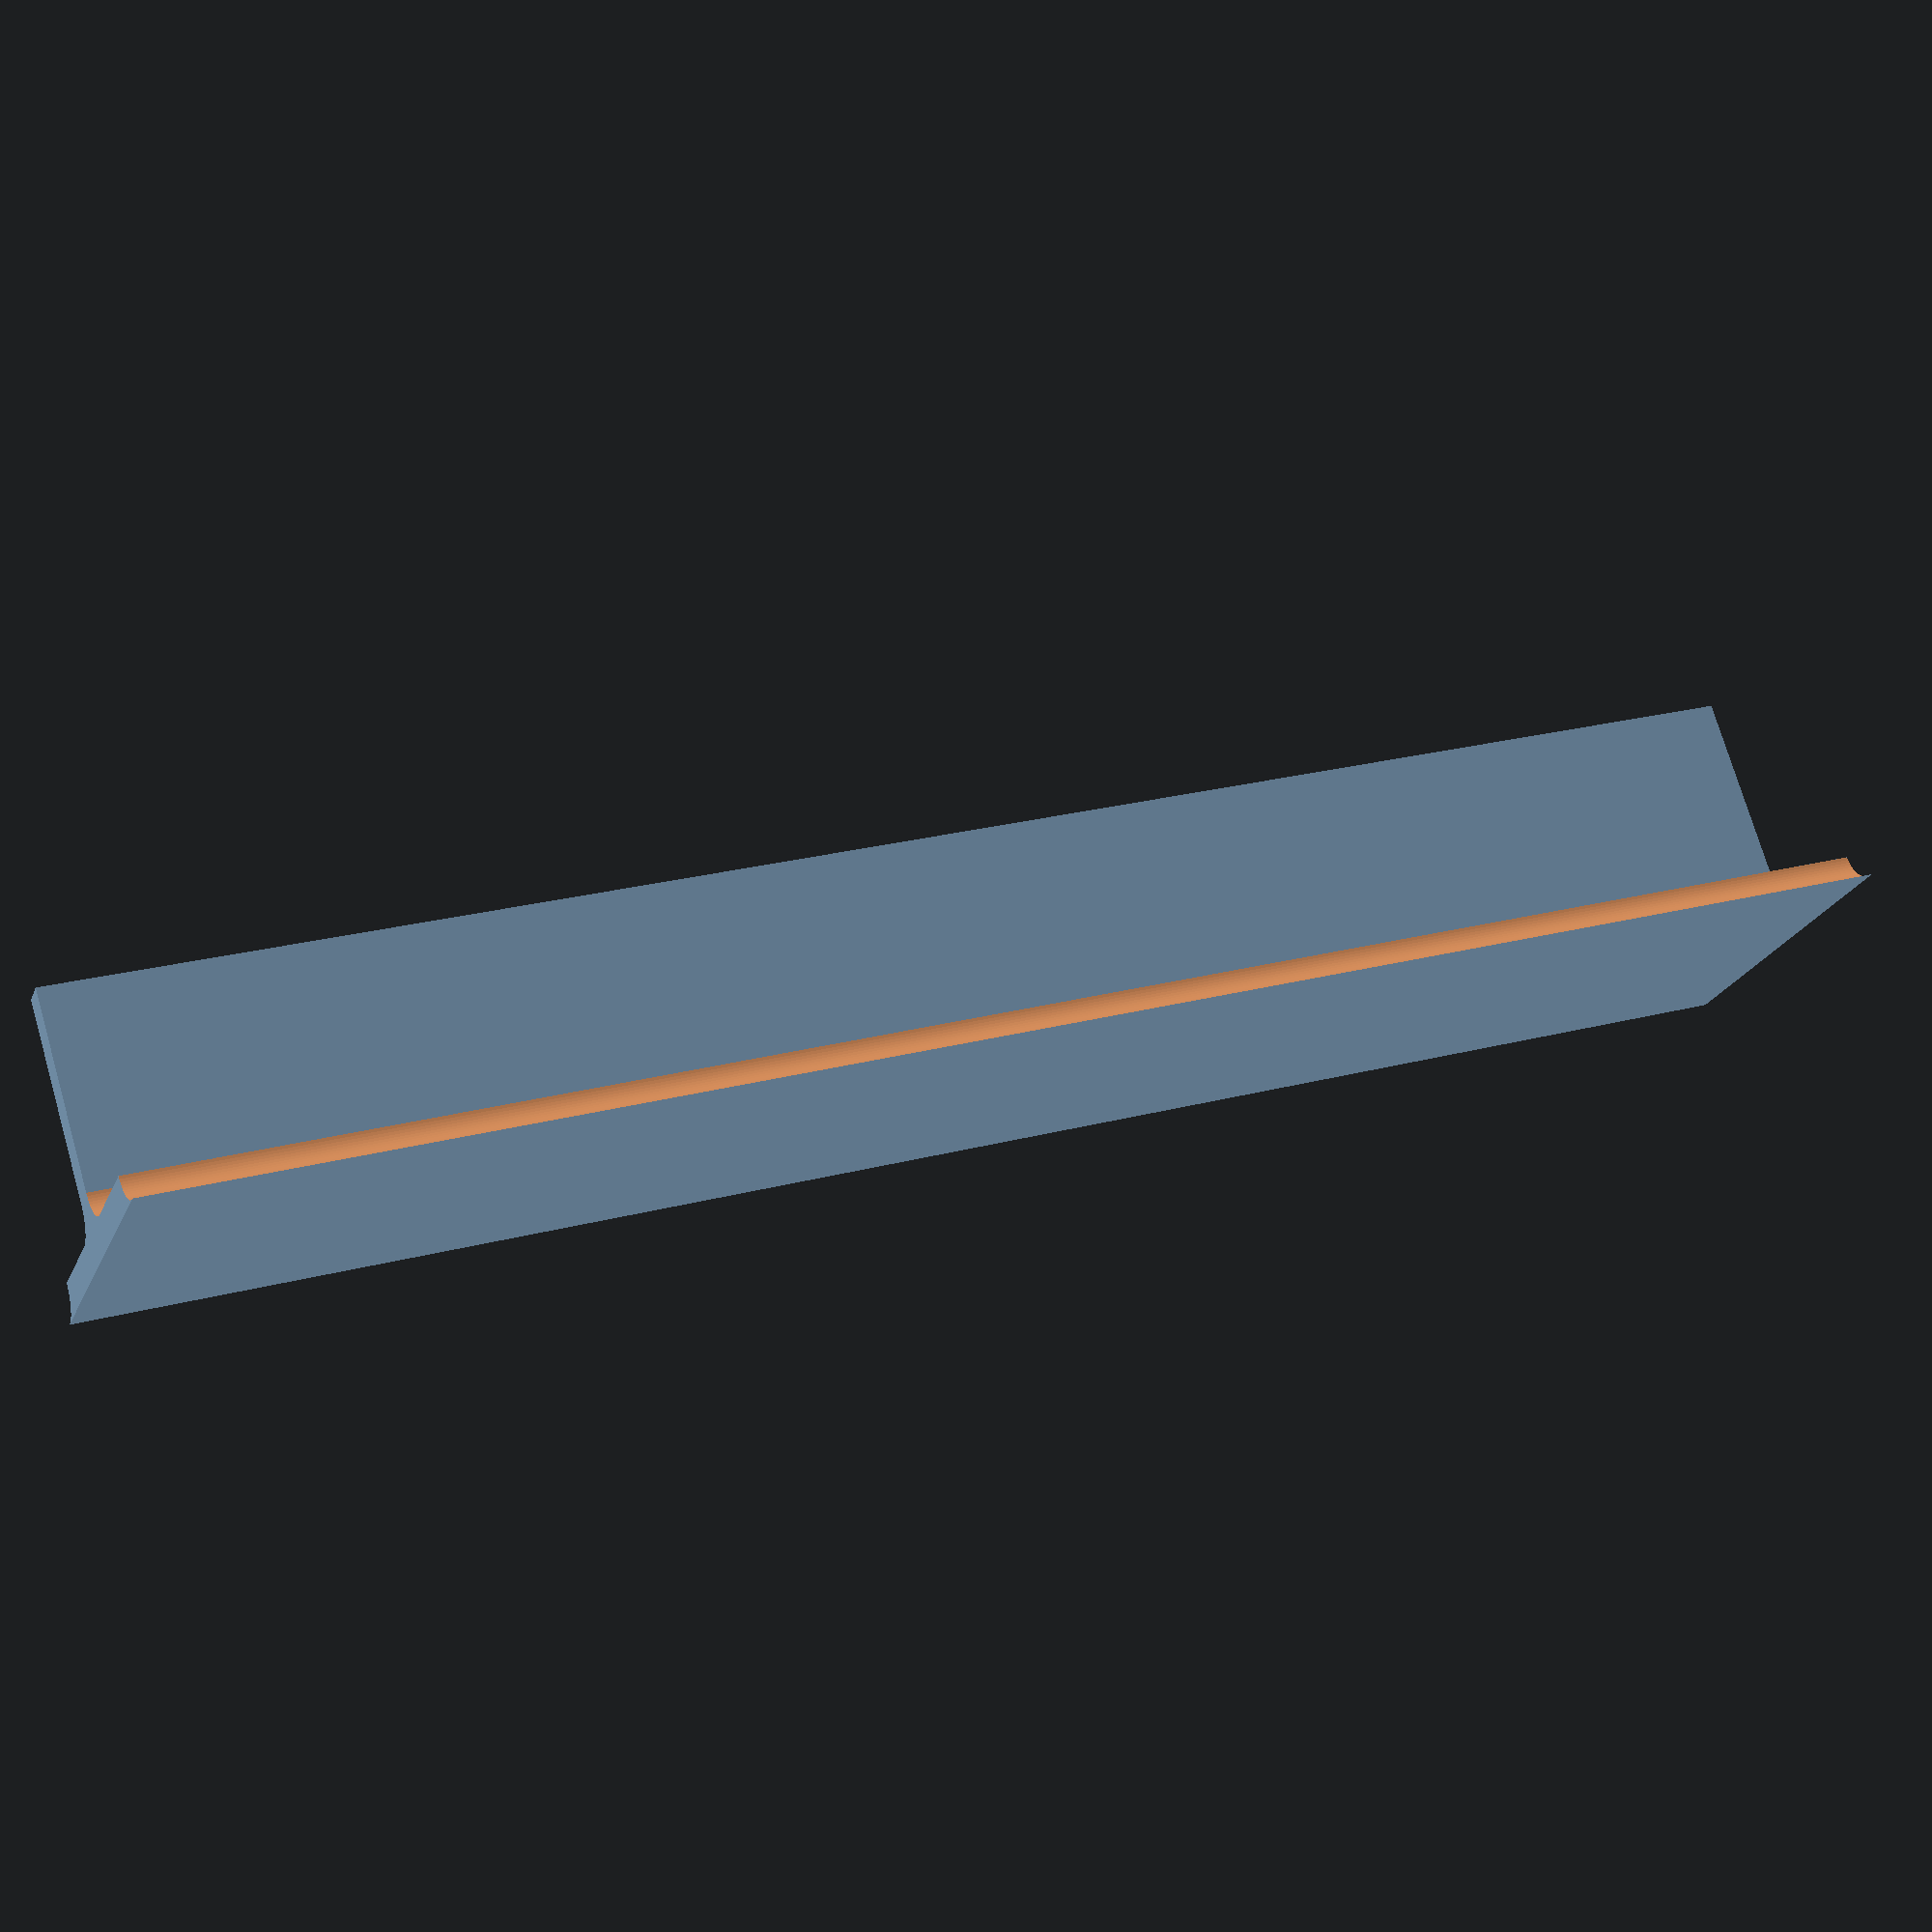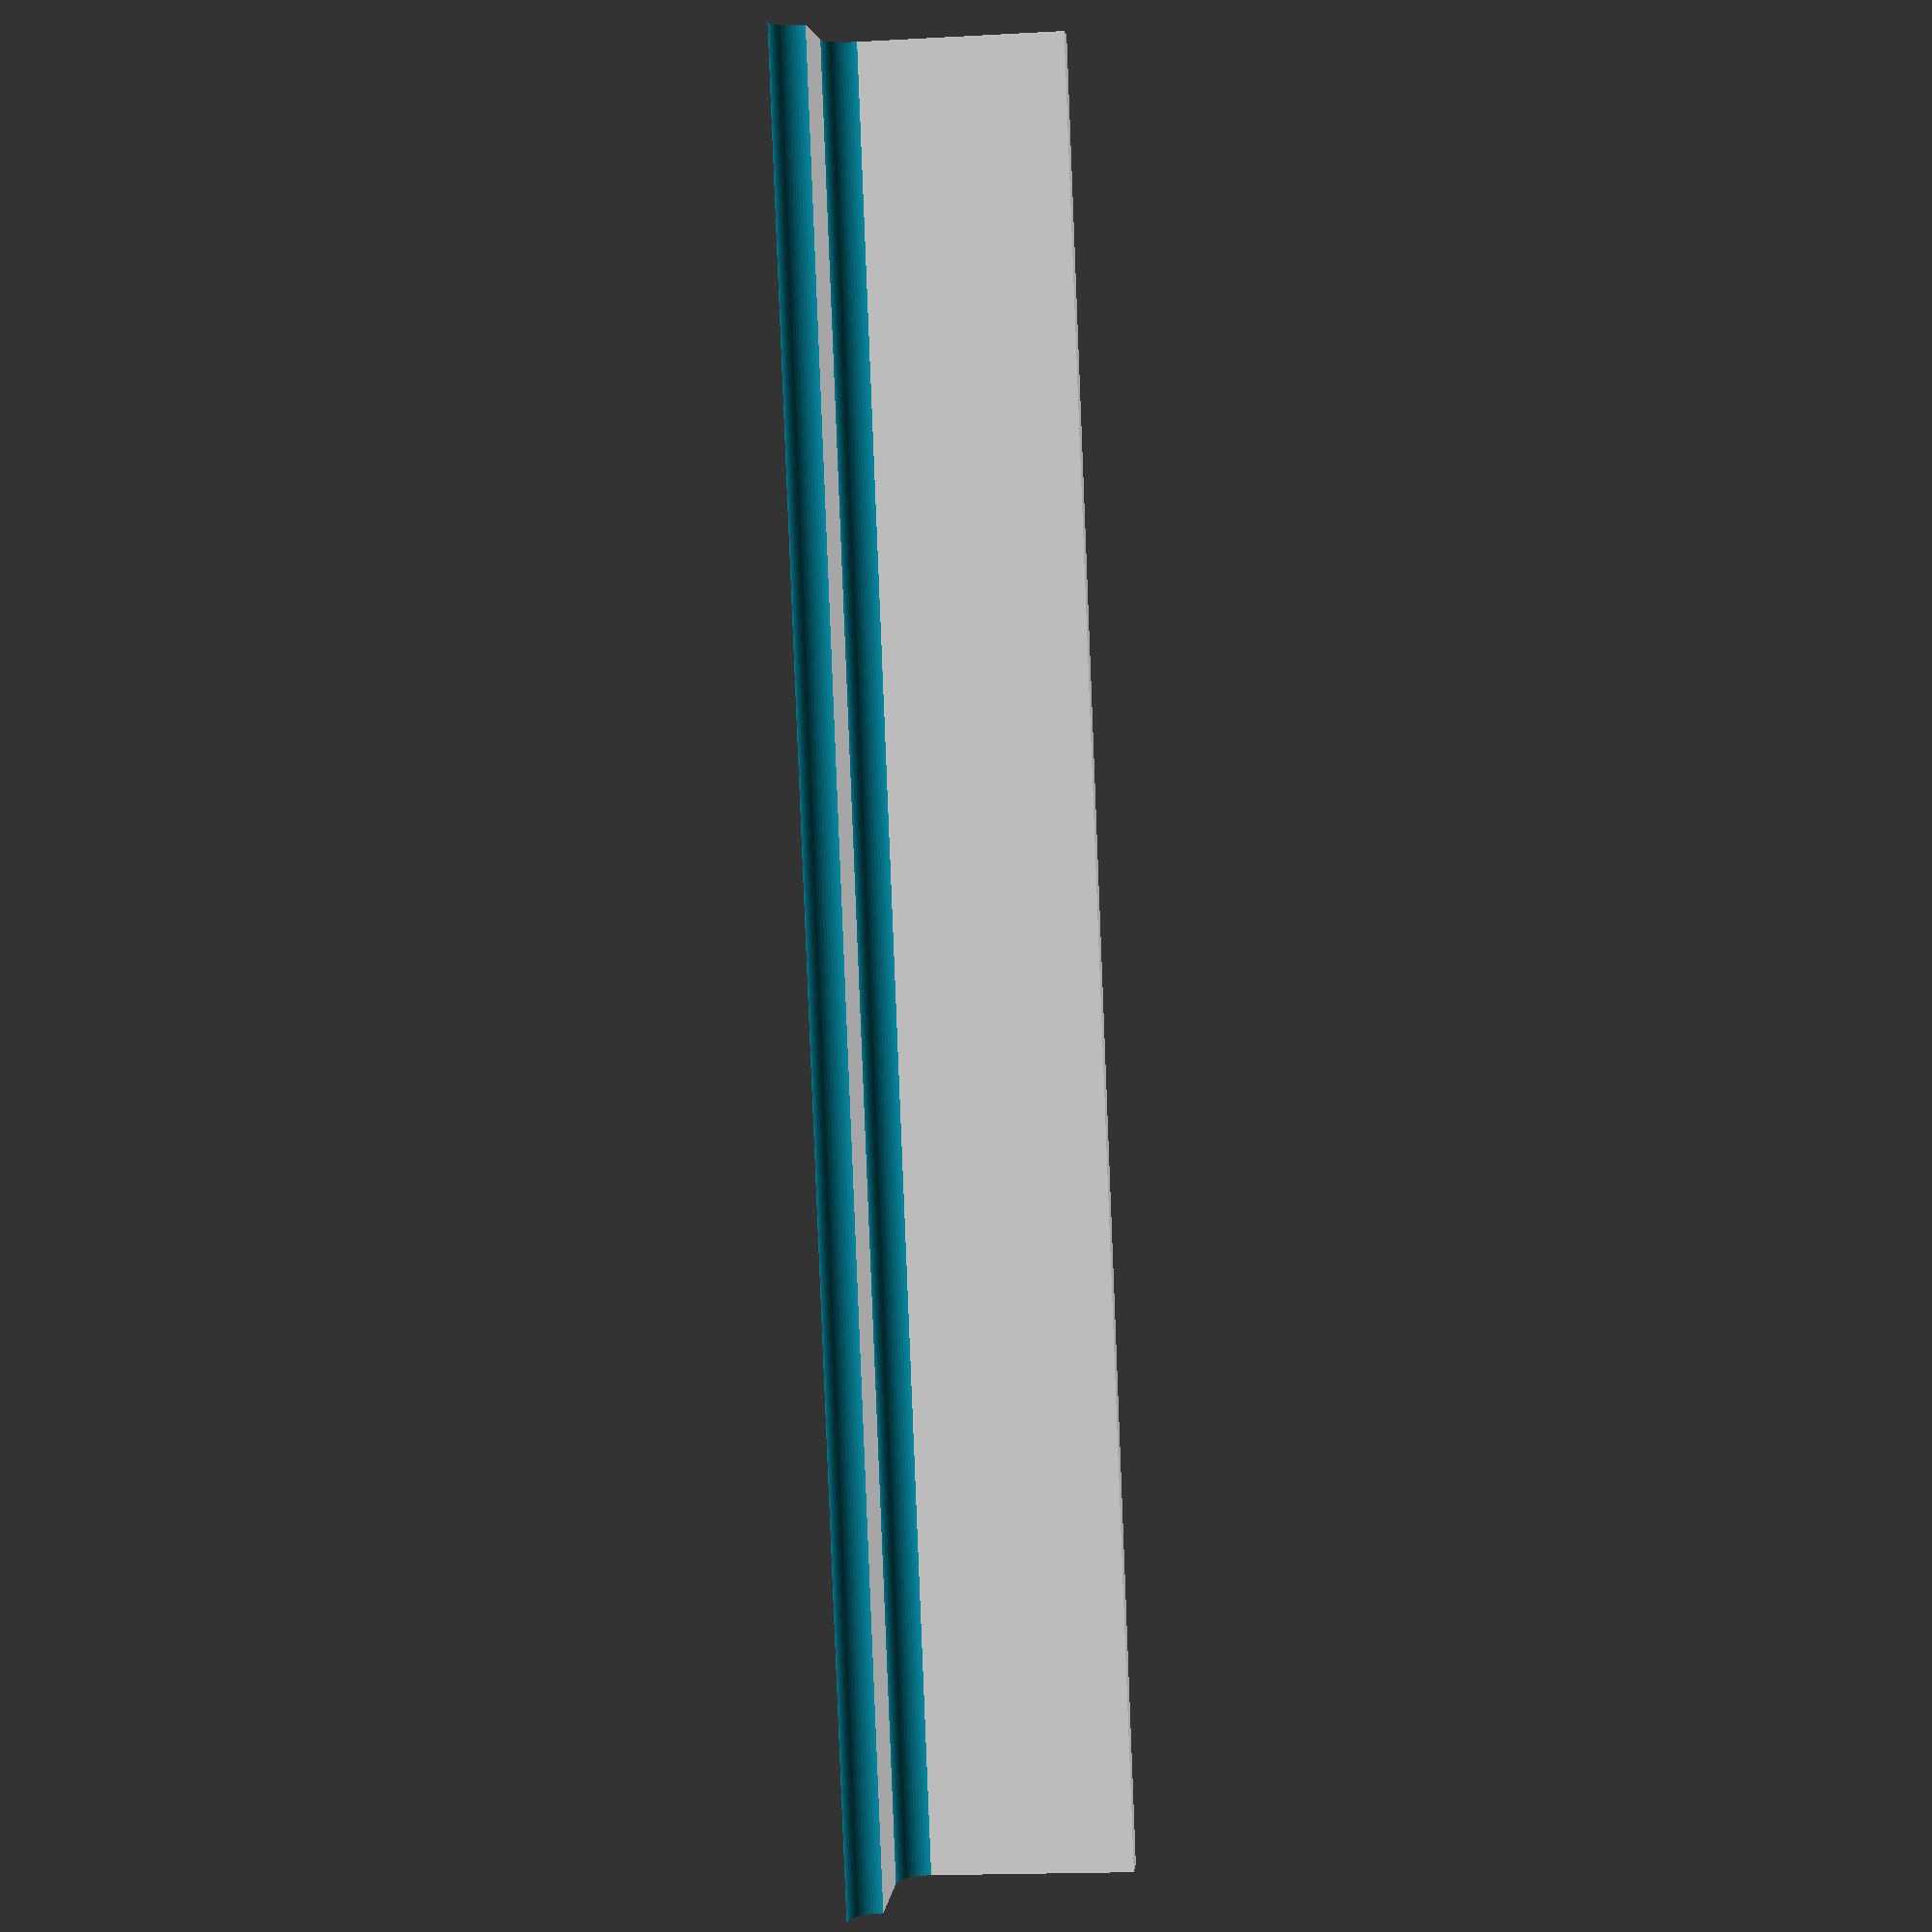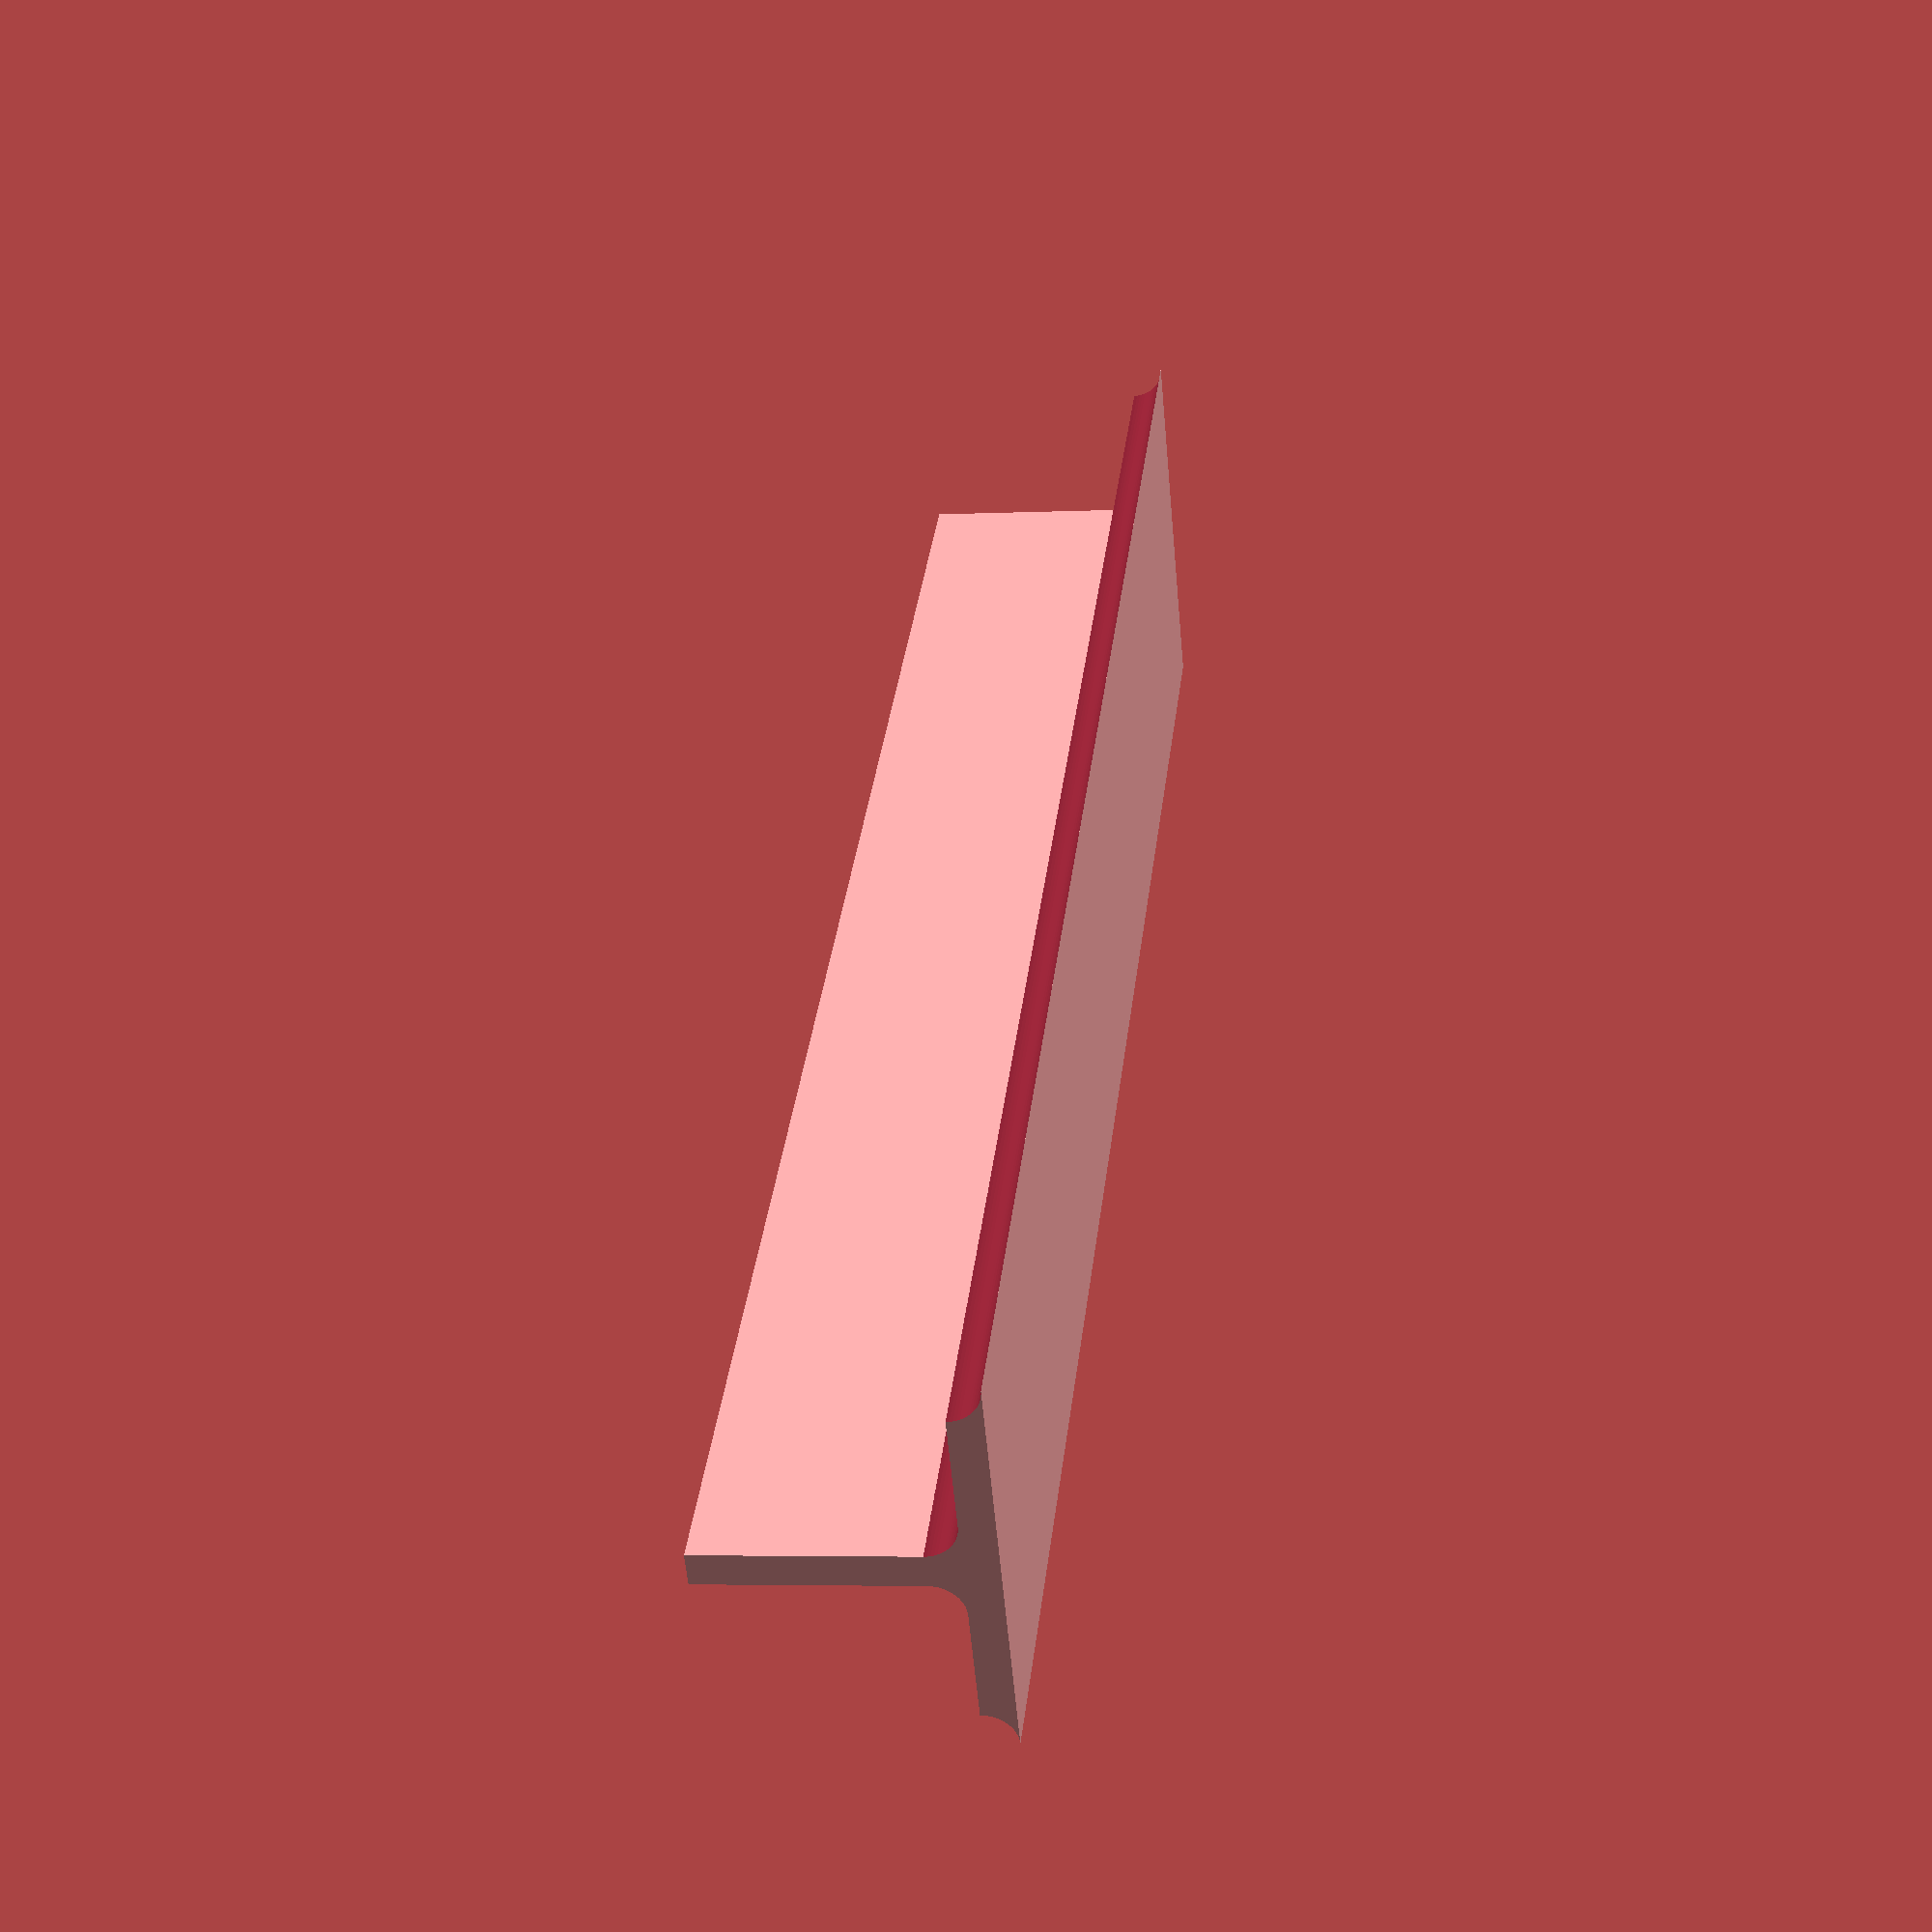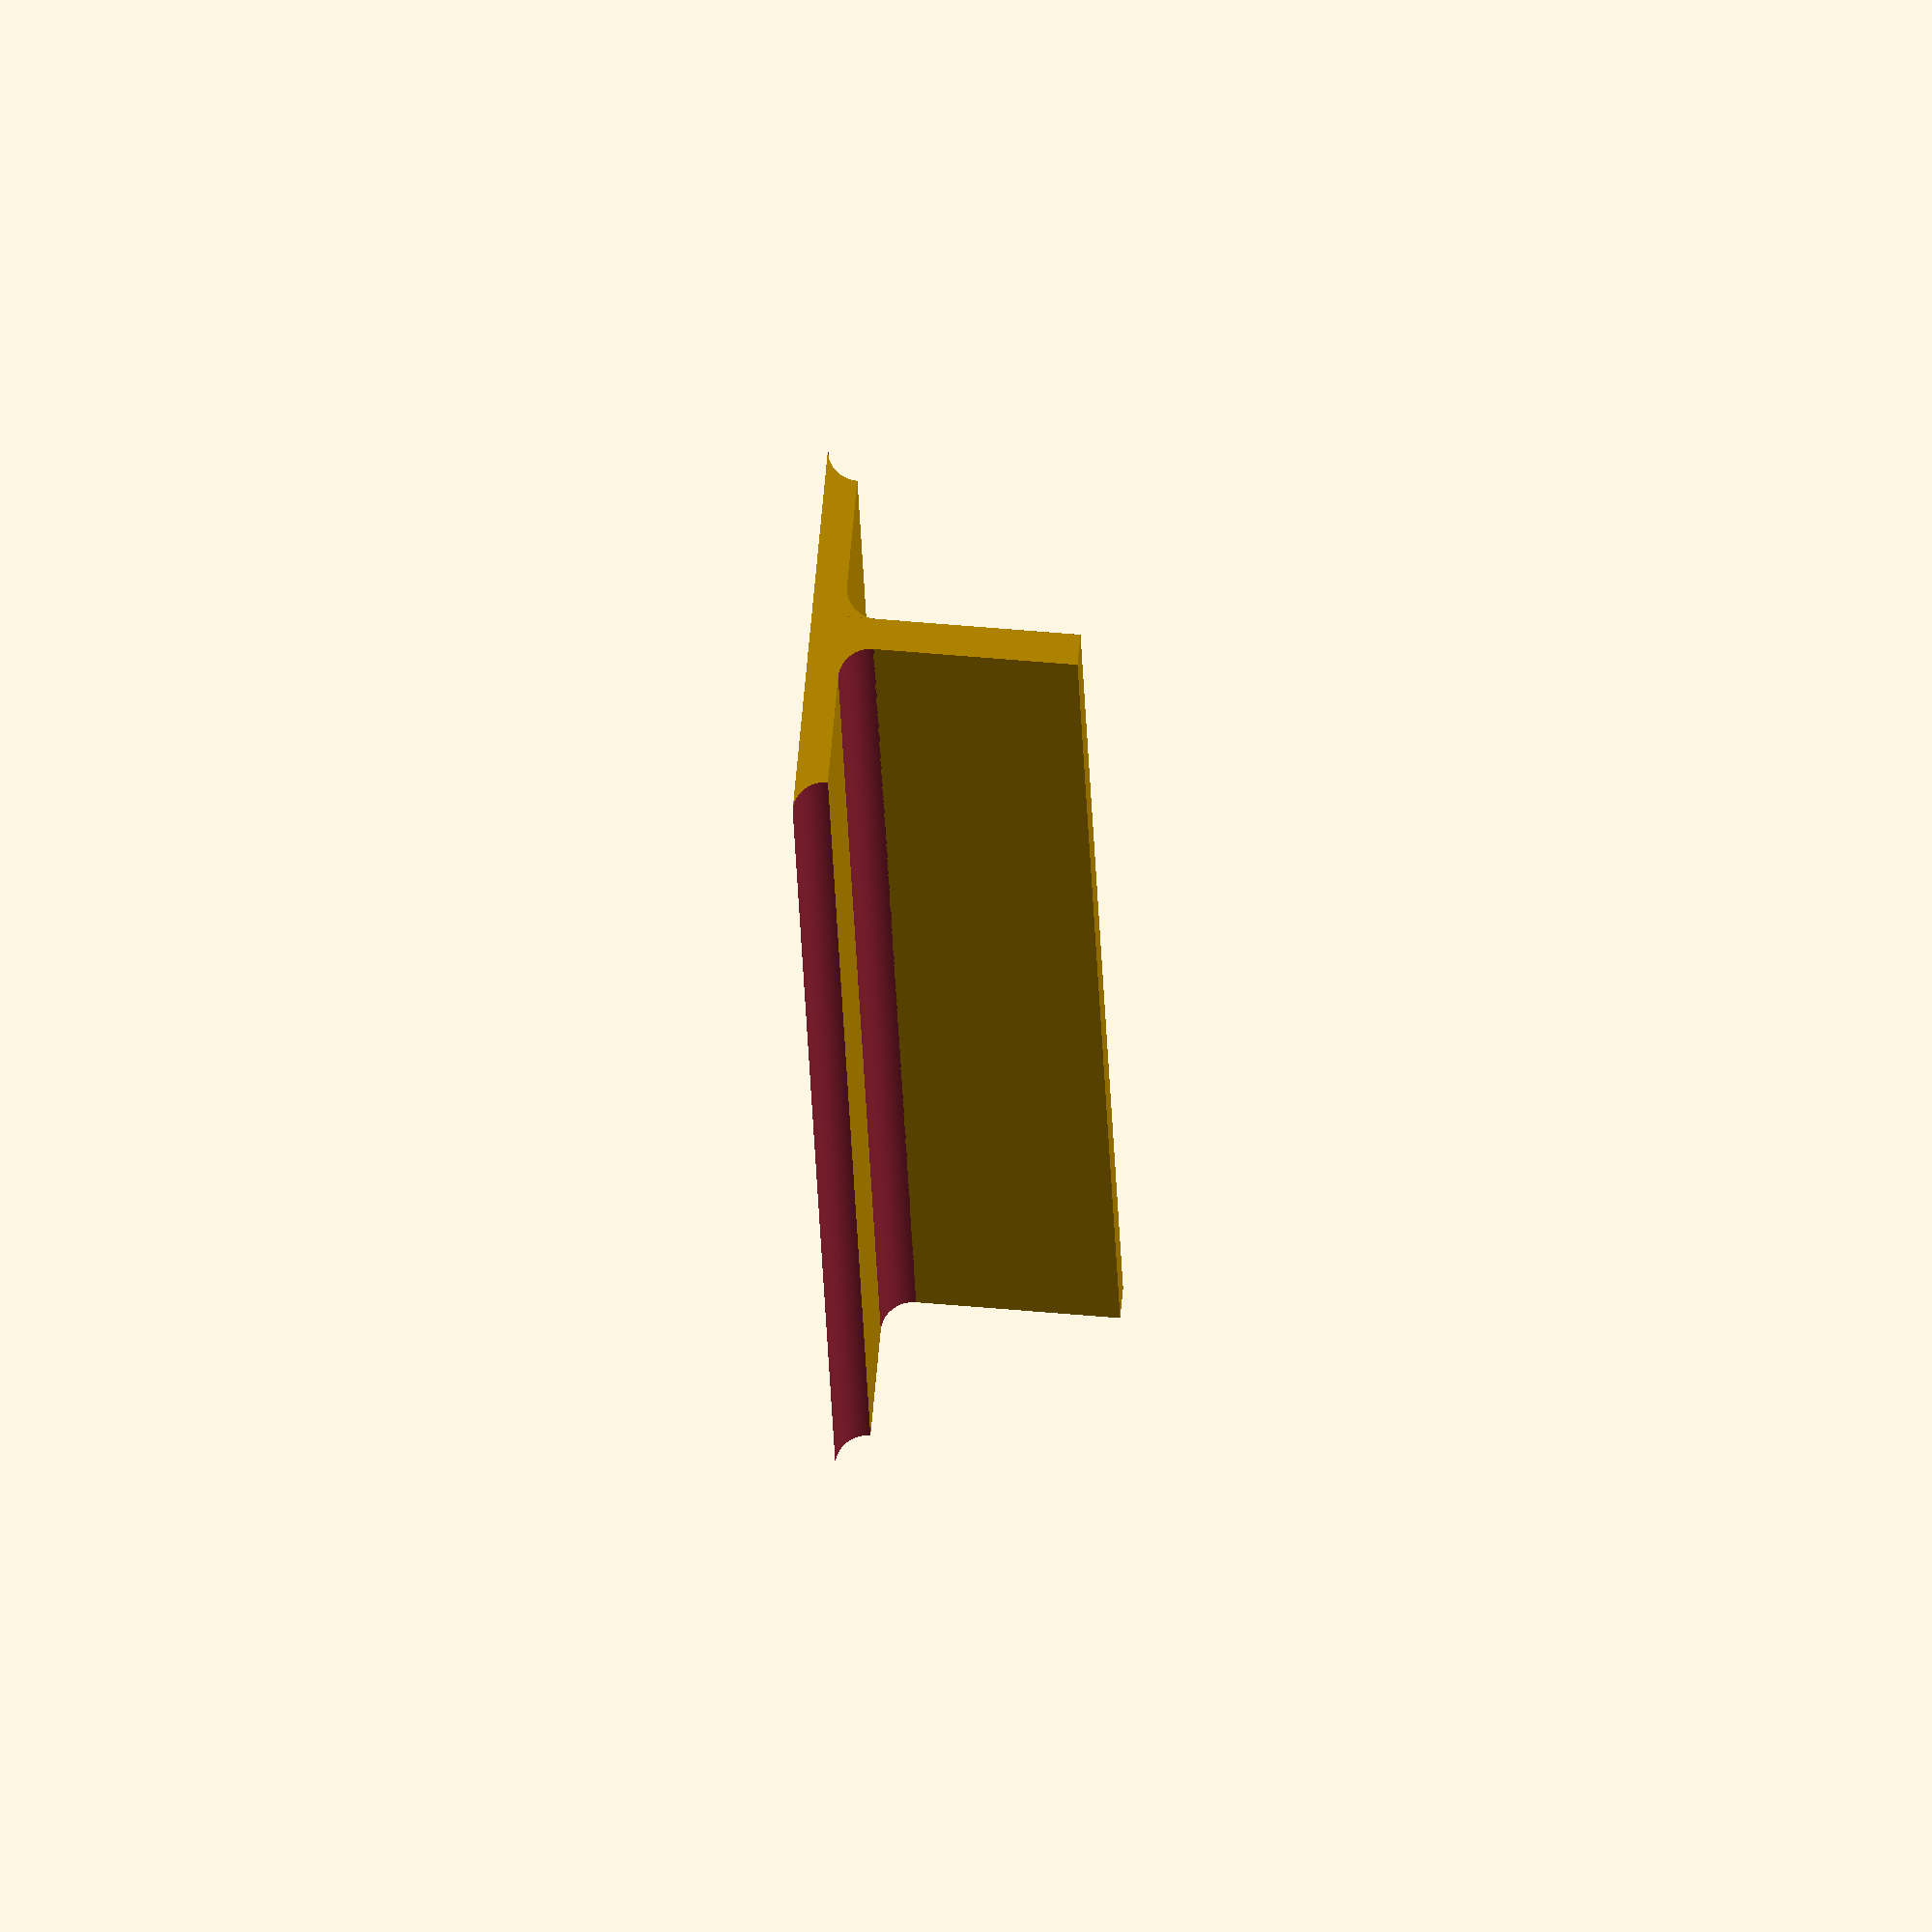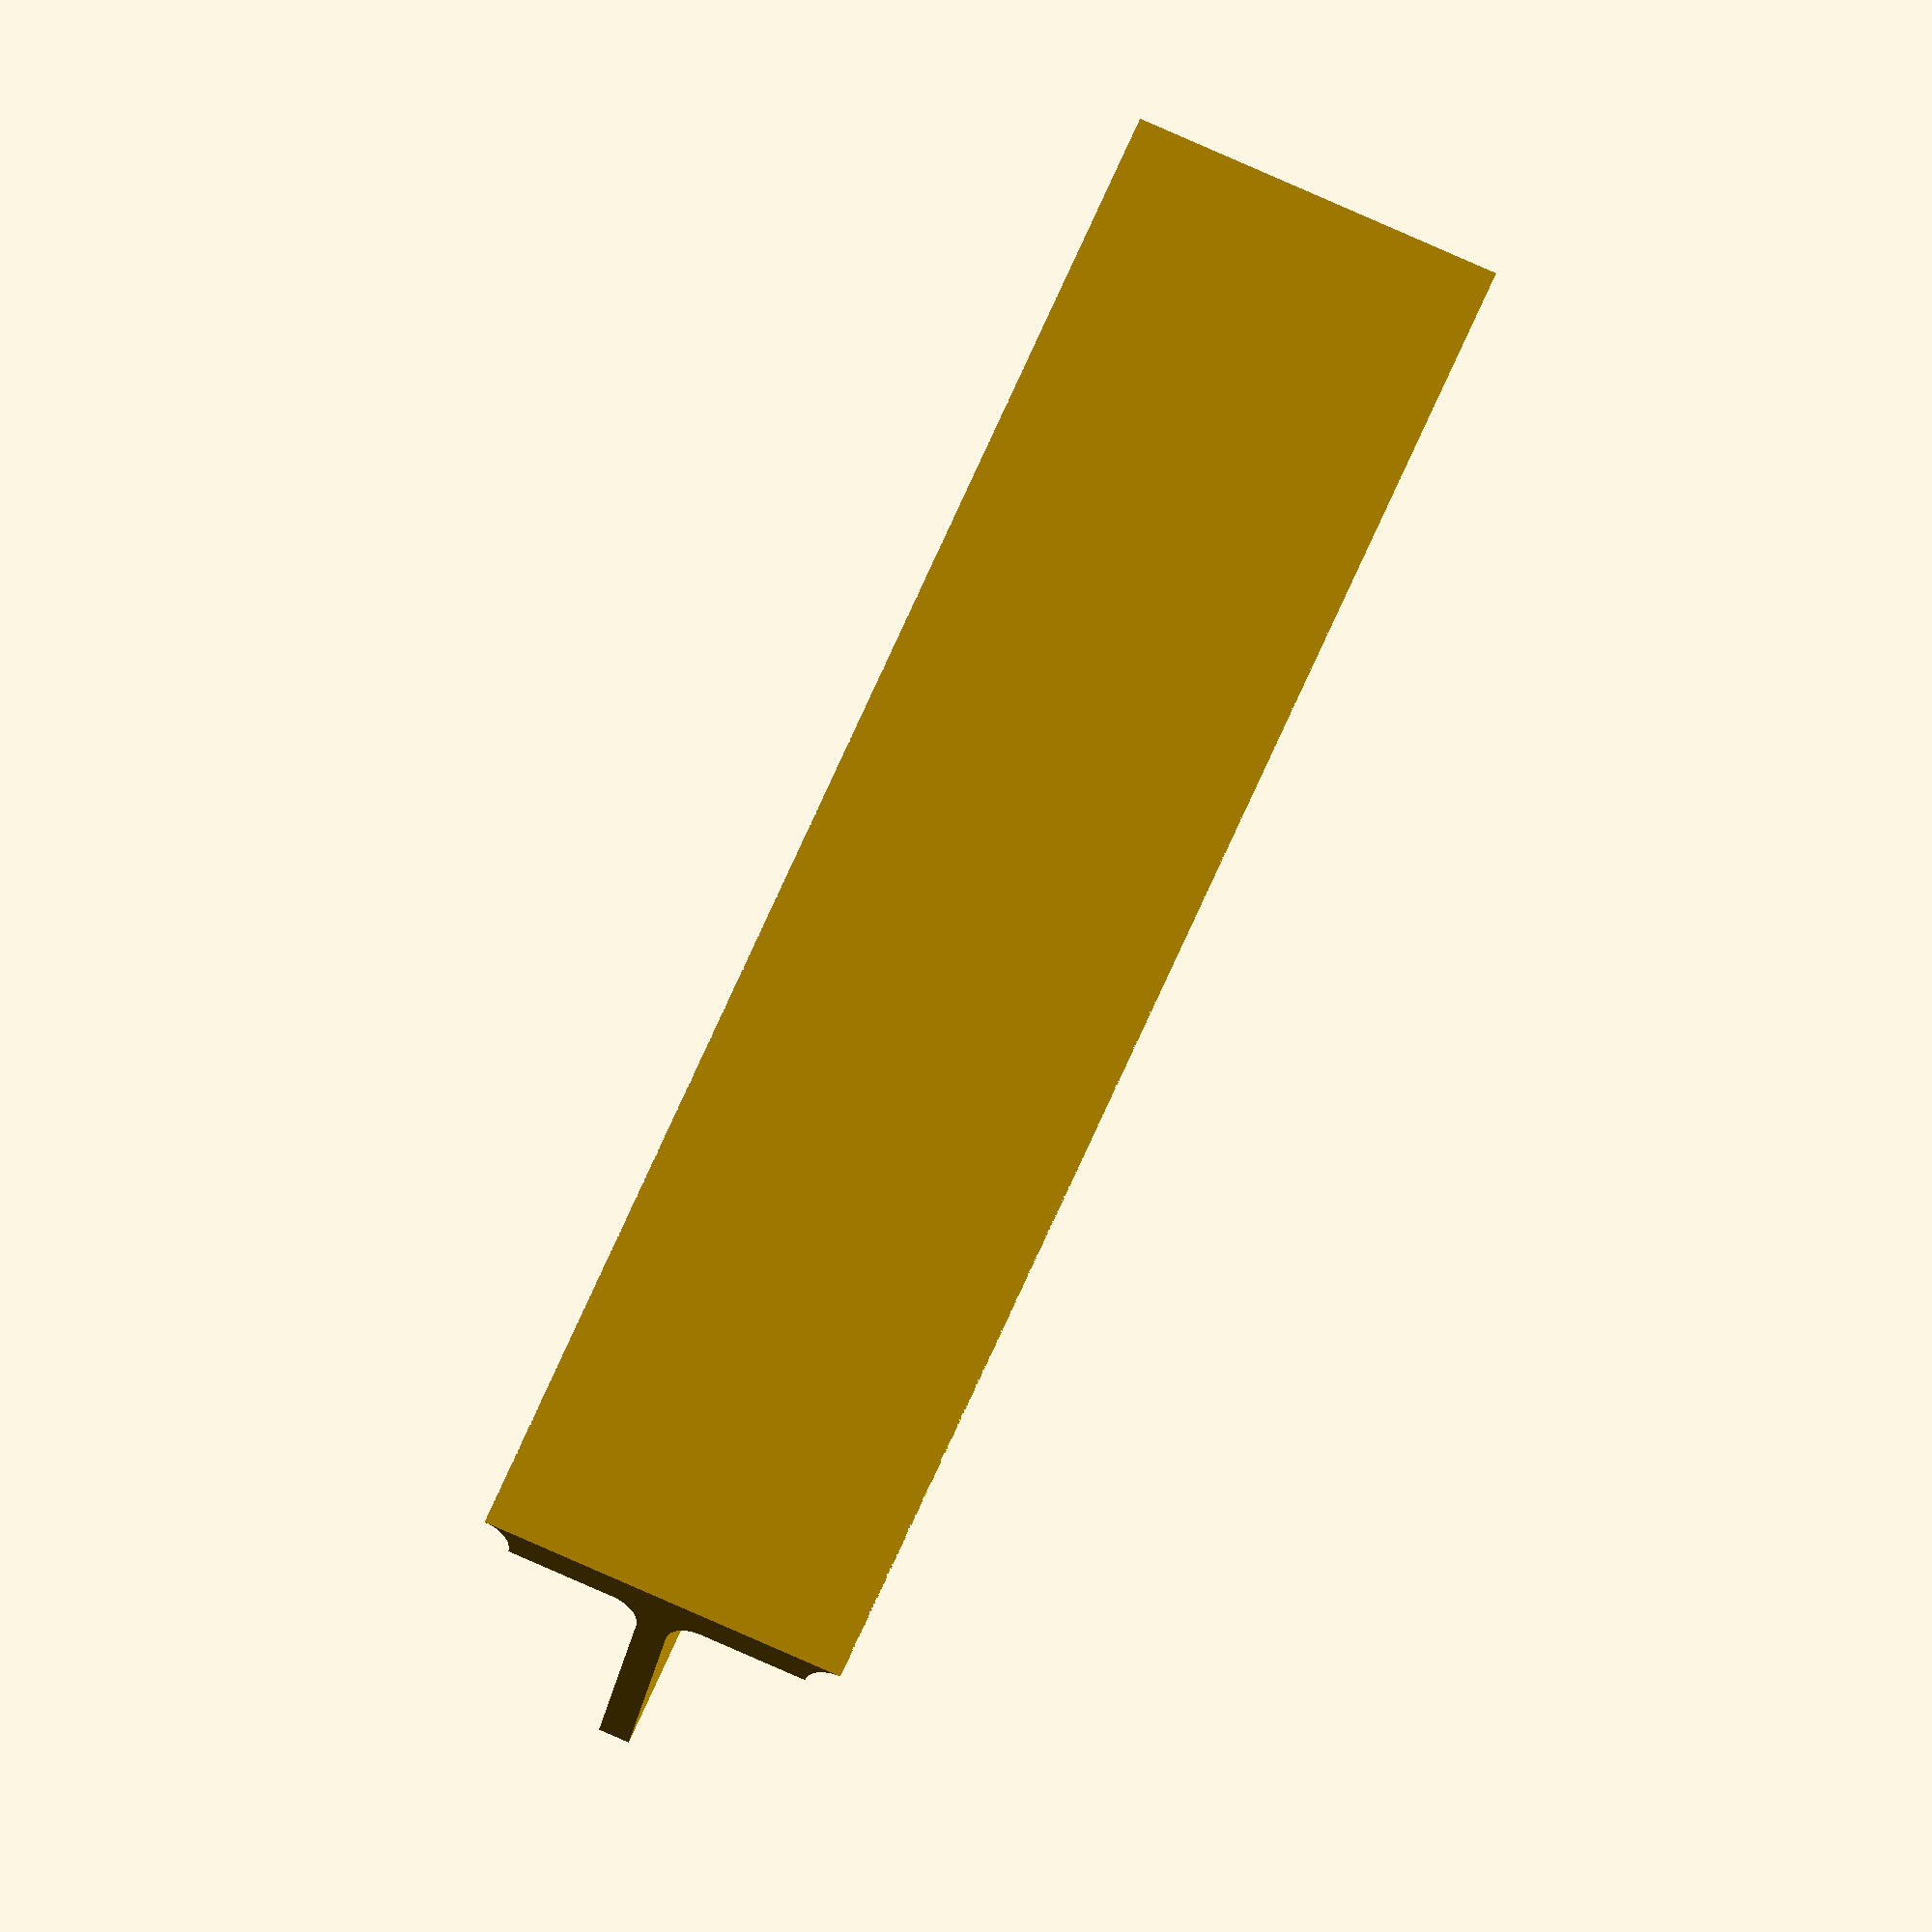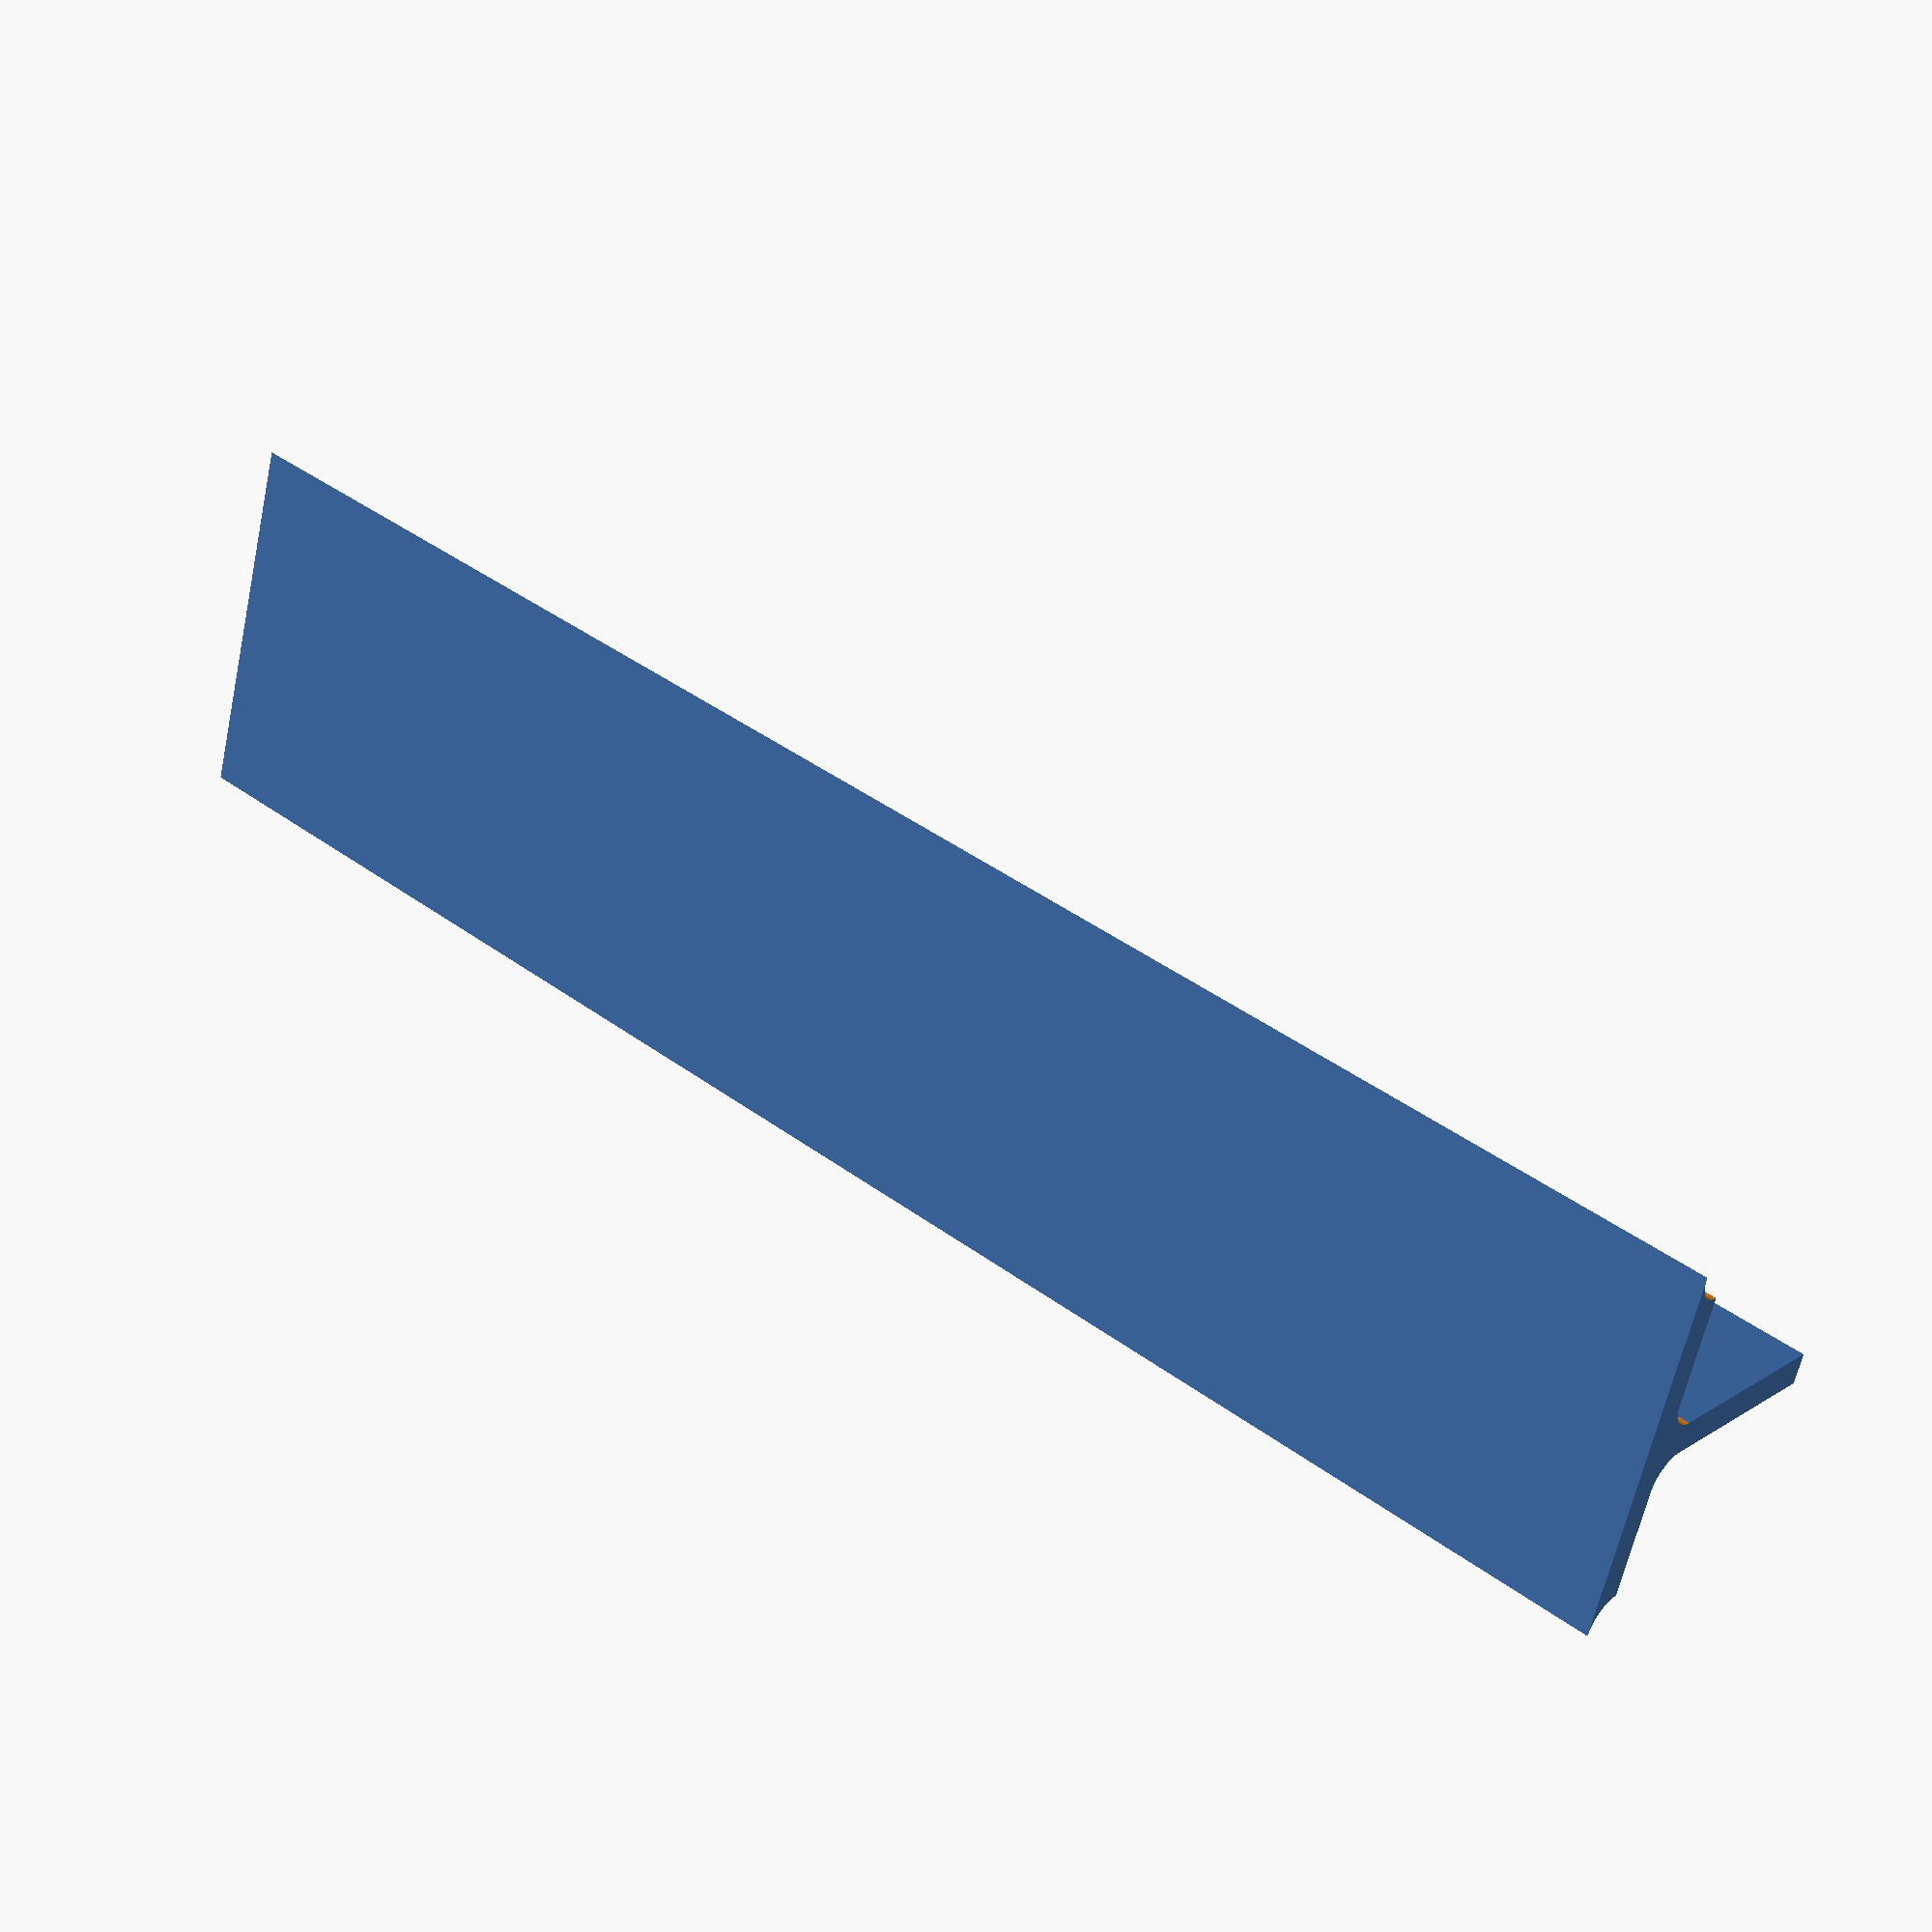
<openscad>
/* T-beam with fillet for added strength
 *
 * URL: https://github.com/rixvet/print3D-OpenSCAD
 * License: CC-BY-SA-4.0 license 
 * 
 */

// Thickness of barrier
thickness = 3;

// Length of barrier
length = 170;

// Width of barrier
width = 30;

// Height of barrier
height = 25;

/* [Other] */
$fn = 64;
    
union() {
    translate([0,-thickness/2,0]) cube([length, thickness, height]);
    translate([0, -width/2, thickness]) rotate([-90, 0, 0]) cube([length, thickness, width]);
    translate([0,-thickness/2,thickness]) fillet(length, thickness);
    translate([0,thickness/2,thickness]) rotate([-90,0,0]) fillet(length, thickness);
    translate([0,width/2,0]) rotate([-90,0,0]) fillet(length, thickness);
    translate([0,-width/2]) fillet(length, thickness);

}

module fillet(l, t) {
    translate([0,-t,t])
    rotate([0, 90, 0])
    difference() {
        cube([t,t,l]);
        translate([0,0,-1]) cylinder(h=l*2, r=t);
    }
 }
</openscad>
<views>
elev=286.4 azim=161.4 roll=163.8 proj=p view=solid
elev=198.9 azim=247.4 roll=264.1 proj=p view=solid
elev=4.5 azim=218.3 roll=98.3 proj=p view=solid
elev=305.1 azim=75.7 roll=275.4 proj=o view=wireframe
elev=211.0 azim=68.7 roll=10.4 proj=o view=wireframe
elev=162.0 azim=344.4 roll=321.1 proj=p view=solid
</views>
